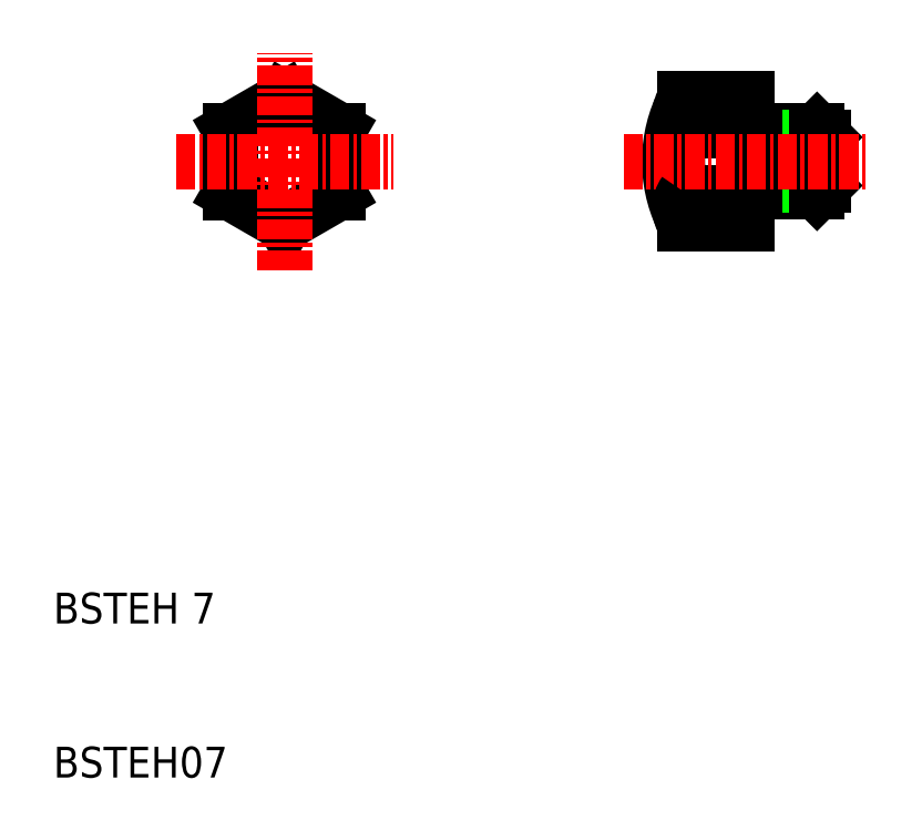
<metadata>
{"format":"dxf","ext":"dxf","renderer":"ezdxf+matplotlib","layout":"modelspace","background":"white","min_lineweight":24,"dpi":150}
</metadata>
<code>
0
SECTION
2
ENTITIES
0
LINE
8
0
10
-263.4
20
-824.6
30
0
11
-263
21
-825
31
0
0
LINE
8
0
10
-268
20
-822.6
30
0
11
-268
21
-825
31
0
0
LINE
8
0
10
-267.5
20
-825
30
0
11
-268
21
-825
31
0
0
LINE
8
0
10
-267.5
20
-824.6
30
0
11
-267.5
21
-825
31
0
0
LINE
8
0
10
-267.5
20
-824.6
30
0
11
-263.4
21
-824.6
31
0
0
LINE
8
0
10
-263
20
-825
30
0
11
-267.5
21
-825
31
0
0
LINE
8
0
10
-263.4
20
-828.6
30
0
11
-263
21
-828.2
31
0
0
LINE
8
0
10
-268
20
-828.2
30
0
11
-268
21
-830.6
31
0
0
LINE
8
0
10
-267.5
20
-828.2
30
0
11
-267.5
21
-828.6
31
0
0
LINE
8
0
10
-267.5
20
-828.2
30
0
11
-268
21
-828.2
31
0
0
LINE
8
0
10
-267.5
20
-828.6
30
0
11
-263.4
21
-828.6
31
0
0
LINE
8
0
10
-263
20
-828.2
30
0
11
-267.5
21
-828.2
31
0
0
LINE
8
0
10
-263.4
20
-824.6
30
0
11
-263.4
21
-828.6
31
0
0
LINE
8
0
10
-268
20
-825
30
0
11
-268
21
-828.2
31
0
0
LINE
8
0
10
-267.5
20
-825
30
0
11
-267.5
21
-828.2
31
0
0
LINE
8
0
10
-263
20
-825
30
0
11
-263
21
-828.2
31
0
0
ARC
8
0
10
-270.6
20
-823.6
30
0
40
1.723
50
144.1
51
215.9
0
ARC
8
0
10
-268.1
20
-826.6
30
0
40
4.333
50
152.2
51
207.8
0
ARC
8
0
10
-264.5
20
-826.6
30
0
40
8.5
50
156.1
51
208.4
0
LINE
8
0
10
-272
20
-830.6
30
0
11
-268
21
-830.6
31
0
0
LINE
8
0
10
-272
20
-828.6
30
0
11
-268
21
-828.6
31
0
0
LINE
8
0
10
-268
20
-822.6
30
0
11
-272
21
-822.6
31
0
0
LINE
8
0
10
-272
20
-824.6
30
0
11
-268
21
-824.6
31
0
0
LINE
8
CENTER
10
-276
20
-826.6
30
0
11
-260
21
-826.6
31
0
0
LINE
8
0
10
-298
20
-822.6
30
0
11
-301.5
21
-824.6
31
0
0
LINE
8
0
10
-294.5
20
-824.6
30
0
11
-298
21
-822.6
31
0
0
LINE
8
0
10
-301.5
20
-828.6
30
0
11
-298
21
-830.6
31
0
0
LINE
8
0
10
-298
20
-830.6
30
0
11
-294.5
21
-828.6
31
0
0
LINE
8
0
10
-301.5
20
-824.6
30
0
11
-301.5
21
-828.6
31
0
0
LINE
8
0
10
-294.5
20
-828.6
30
0
11
-294.5
21
-824.6
31
0
0
LINE
8
CENTER
10
-305
20
-826.6
30
0
11
-290.9
21
-826.6
31
0
0
TEXT
8
0
10
-313
20
-856.6
30
0
40
2
1
BSTEH 7
0
TEXT
8
0
10
-313
20
-866.6
30
0
40
2
1
BSTEH07
0
LINE
8
CENTER
10
-298
20
-833.6
30
0
11
-298
21
-819.6
31
0
0
ARC
8
0
10
-270.6
20
-829.6
30
0
40
1.723
50
144.1
51
215.9
0
ENDSEC
0
EOF

</code>
